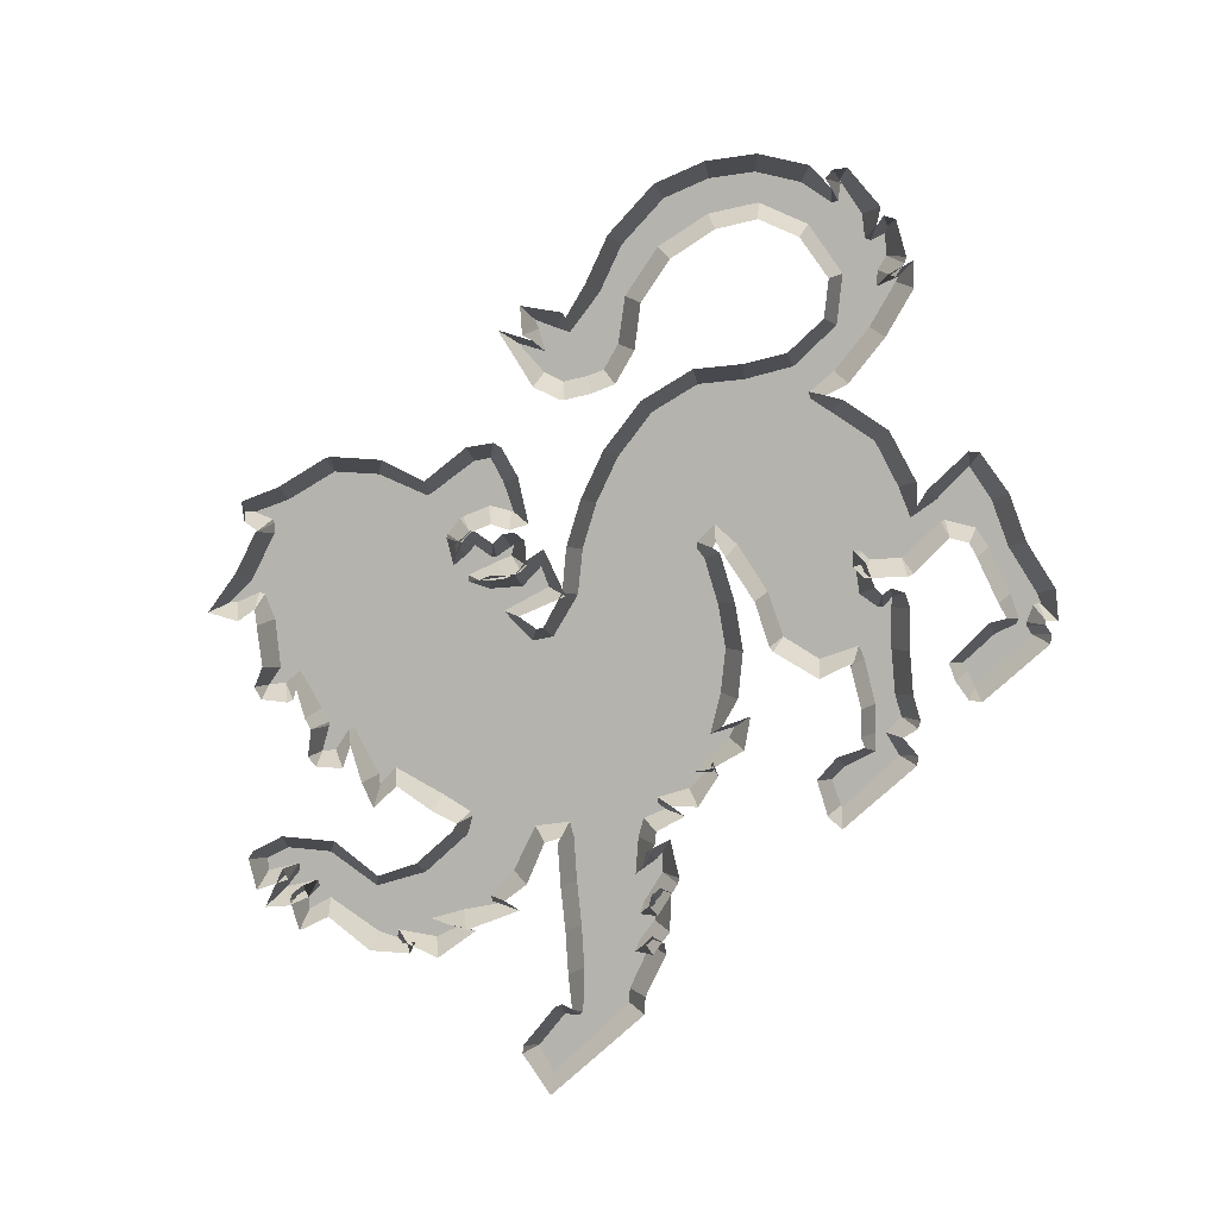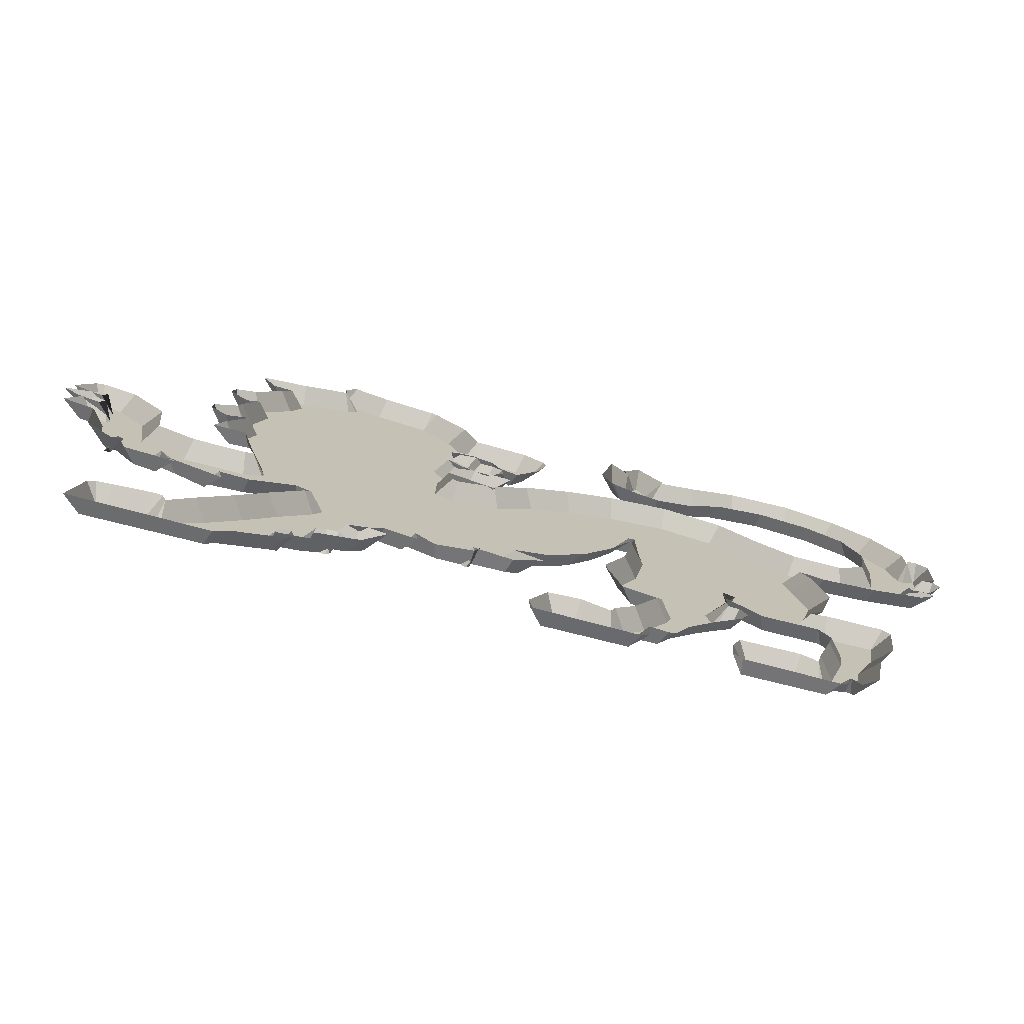
<metadata>
{"format":"obj","ext":"obj","renderer":"f3d","projection":"perspective","resolution":1024,"background":"white","views":[{"elev":-79.9,"azim":-136.1,"up":"+Z"},{"elev":-74.5,"azim":165.7,"up":"+Y"}]}
</metadata>
<code>
v -10.87 -0.6324 -1.5e-05
v -18.77 0.6779 -1.5e-05
v 23.91 0.6256 -1.5e-05
v -29.2 1.388 -1.5e-05
v -19.83 4.69 -1.5e-05
v 19.18 4.634 -1.5e-05
v 35.94 5.334 -1.5e-05
v 14.86 10.39 -1.5e-05
v -8.537 17.02 -1.5e-05
v 24.26 16.83 -1.5e-05
v -10.58 21.78 -1.5e-05
v -30.7 24.85 -1.5e-05
v 40.39 27.82 -1.5e-05
v -11.26 28.27 -1.5e-05
v -11.87 28.47 -1.5e-05
v -29.56 29.94 -1.5e-05
v 39.9 31.74 -1.5e-05
v 40.36 30.55 -1.5e-05
v 40.53 33.17 -1.5e-05
v -28.77 36.7 -1.5e-05
v 37.9 36.61 -1.5e-05
v -25.1 38.83 -1.5e-05
v 5.652 40.89 -1.5e-05
v -10.2 41.98 -1.5e-05
v 1.168 42.27 -1.5e-05
v 28.39 42.11 -1.5e-05
v 2.114 42.86 -1.5e-05
v 1.341 42.72 -1.5e-05
v 3.817 45.17 -1.5e-05
v 2.226 44.34 -1.5e-05
v -44.24 45.19 -1.5e-05
v -3.574 48.82 -1.5e-05
v -10.49 48.37 -1.5e-05
v -24.26 56 -1.5e-05
v 22.85 57.64 -1.5e-05
v 18.42 59.05 -1.5e-05
v 14.03 60.59 -1.5e-05
v 25.21 -0.621 -1.5e-05
v -1.3 1.597 -1.5e-05
v 36.6 4.795 -1.5e-05
v 20.42 3.231 -1.5e-05
v 34.64 5.508 -1.5e-05
v -15.29 4.717 -1.5e-05
v 16.36 7.652 -1.5e-05
v 17.35 5.754 -1.5e-05
v 13.72 11.17 -1.5e-05
v 8.835 12.79 -1.5e-05
v -23.2 13.33 -1.5e-05
v -27.97 13.47 -1.5e-05
v -2.997 16.01 -1.5e-05
v -35.43 17.48 -1.5e-05
v -29.52 18.29 -1.5e-05
v -9.172 22.97 -1.5e-05
v -11.43 27.42 -1.5e-05
v 25.71 28.28 -1.5e-05
v 34.61 32.75 -1.5e-05
v 5.487 33.83 -1.5e-05
v 29.54 32.49 -1.5e-05
v 28.62 35.03 -1.5e-05
v -40.7 34.9 -1.5e-05
v 28.91 37.31 -1.5e-05
v 5.065 39.78 -1.5e-05
v 0.9914 40.98 -1.5e-05
v -43.12 46 -1.5e-05
v 28.16 45.53 -1.5e-05
v -15.31 45.68 -1.5e-05
v 27.39 49.59 -1.5e-05
v -3.307 49.64 -1.5e-05
v 3.863 51.53 -1.5e-05
v -39.17 51.81 -1.5e-05
v -16.38 53.77 -1.5e-05
v -30.53 56.39 -1.5e-05
v 17.54 62.03 -1.5e-05
v -1.416 -0.3028 -1.5e-05
v 37.62 -0.2313 -1.5e-05
v -14.1 2.382 -1.5e-05
v 20.15 4.565 -1.5e-05
v 17.3 7.068 -1.5e-05
v -13.37 10.97 -1.5e-05
v 7.042 10.94 -1.5e-05
v 11.63 11.96 -1.5e-05
v -0.05125 15.09 -1.5e-05
v 26.99 17.12 -1.5e-05
v -34.74 18.31 -1.5e-05
v 18.69 17.88 -1.5e-05
v -29.28 19.54 -1.5e-05
v 30.49 25.72 -1.5e-05
v 42.38 31.29 -1.5e-05
v 40.14 34.29 -1.5e-05
v -18.76 46.69 -1.5e-05
v -12.23 54.9 -1.5e-05
v -28.88 1.013 -1.5e-05
v -19.06 2.891 -1.5e-05
v -11.73 2.305 -1.5e-05
v -13.4 1.961 -1.5e-05
v -26.69 4.02 -1.5e-05
v 29.93 4.696 -1.5e-05
v 17.62 3.767 -1.5e-05
v -27.09 5.684 -1.5e-05
v 27.69 7.545 -1.5e-05
v -17.95 8.09 -1.5e-05
v -19.71 13.89 -1.5e-05
v -22.64 13.52 -1.5e-05
v -27.86 17.85 -1.5e-05
v -20.64 17.19 -1.5e-05
v 36.79 20.57 -1.5e-05
v 39.92 22.63 -1.5e-05
v 24.88 25.85 -1.5e-05
v 34.05 27.39 -1.5e-05
v -36.3 31.47 -1.5e-05
v 26.44 32.5 -1.5e-05
v -36.2 39.05 -1.5e-05
v -0.3517 41.85 -1.5e-05
v 28.07 43.24 -1.5e-05
v 5.421 44.97 -1.5e-05
v 4.15 45.08 -1.5e-05
v 26.57 45.91 -1.5e-05
v -31.73 49.54 -1.5e-05
v -10.93 56.79 -1.5e-05
v -30.02 0.4778 -1.5e-05
v 19.43 2.361 -1.5e-05
v -25.25 4.832 -1.5e-05
v 30.3 5.761 -1.5e-05
v 13.22 7.025 -1.5e-05
v 24.85 10.87 -1.5e-05
v -28.97 11.85 -1.5e-05
v 31.03 16.89 -1.5e-05
v 35.68 17.5 -1.5e-05
v 32.59 19.25 -1.5e-05
v 20.13 18.65 -1.5e-05
v 41.22 31.89 -1.5e-05
v -30.89 30.7 -1.5e-05
v -28.65 31.39 -1.5e-05
v 6.097 34.18 -1.5e-05
v 41.01 37.5 -1.5e-05
v -1.362 37.83 -1.5e-05
v 6.471 36.21 -1.5e-05
v 26.8 38.37 -1.5e-05
v -5.525 40.17 -1.5e-05
v 30.52 40.42 -1.5e-05
v 2.503 39.18 -1.5e-05
v -21.47 41.68 -1.5e-05
v -44.05 40.48 -1.5e-05
v 3.37 42.83 -1.5e-05
v 6.121 45.28 -1.5e-05
v 29.34 48.73 -1.5e-05
v -35.19 47.48 -1.5e-05
v 24.94 52.76 -1.5e-05
v -19.7 54.22 -1.5e-05
v 23.97 54 -1.5e-05
v -13.98 56.97 -1.5e-05
v 18.58 59.12 -1.5e-05
v 18.69 60.53 -1.5e-05
v -31.9 2.945 -1.5e-05
v 31.03 6.009 -1.5e-05
v 15.27 7.639 -1.5e-05
v 13.7 6.747 -1.5e-05
v -32.92 8.222 -1.5e-05
v 11.19 10.49 -1.5e-05
v -12.89 10.93 -1.5e-05
v -20.74 11.1 -1.5e-05
v 2.947 13.25 -1.5e-05
v 22.11 14.36 -1.5e-05
v 31.72 17.59 -1.5e-05
v 41.88 31.6 -1.5e-05
v 44.11 32.75 -1.5e-05
v -41.27 32.96 -1.5e-05
v -42.94 34.83 -1.5e-05
v 41.81 37.27 -1.5e-05
v -42.68 35.55 -1.5e-05
v 2.284 39.53 -1.5e-05
v 0.2657 39.19 -1.5e-05
v 30.65 39.19 -1.5e-05
v 3.282 39.12 -1.5e-05
v -15.9 42.9 -1.5e-05
v -36.81 43.66 -1.5e-05
v 6.453 44.56 -1.5e-05
v -2.748 45.73 -1.5e-05
v -41.9 47.73 -1.5e-05
v 29.71 47.43 -1.5e-05
v -1.205 51.07 -1.5e-05
v -26.88 50.47 -1.5e-05
v 8.532 59.24 -1.5e-05
v -28.72 -0.03556 -1.5e-05
v -8.459 4.115 -1.5e-05
v -24.83 4.895 -1.5e-05
v -5.895 5.281 -1.5e-05
v -8.9 5.139 -1.5e-05
v 14.8 6.547 -1.5e-05
v -10.75 7.098 -1.5e-05
v 8.588 11.17 -1.5e-05
v 3.531 11.83 -1.5e-05
v 12.61 11.13 -1.5e-05
v -9.892 12.05 -1.5e-05
v -21.41 12.55 -1.5e-05
v -34.81 12.67 -1.5e-05
v 3.627 12.81 -1.5e-05
v 0.008761 11.93 -1.5e-05
v 26.59 15.42 -1.5e-05
v 19.27 17.71 -1.5e-05
v -6.559 19.08 -1.5e-05
v 36.17 20.12 -1.5e-05
v -33.38 36.66 -1.5e-05
v -42.16 35.24 -1.5e-05
v 3.932 39.29 -1.5e-05
v -43.71 39.74 -1.5e-05
v -42.56 39.5 -1.5e-05
v 6.707 41.22 -1.5e-05
v -41.92 44.84 -1.5e-05
v -42.11 45.86 -1.5e-05
v -22.2 49.46 -1.5e-05
v -9.63 50.78 -1.5e-05
v -16.22 53.26 -1.5e-05
v -35.27 54.64 -1.5e-05
v 5.323 55.73 -1.5e-05
v 25.9 54.28 -1.5e-05
v -19.54 -0.343 -1.5e-05
v -27.99 -0.6452 -1.5e-05
v -11.61 -0.03041 -1.5e-05
v 18.81 3.29 -1.5e-05
v -2.988 4.966 -1.5e-05
v -28.55 10.32 -1.5e-05
v -20.75 13.79 -1.5e-05
v -2.698 13.94 -1.5e-05
v -19.66 14.84 -1.5e-05
v -19.6 16.21 -1.5e-05
v -8.608 17.59 -1.5e-05
v -19.55 17.76 -1.5e-05
v 37.33 19.71 -1.5e-05
v 25.64 25.58 -1.5e-05
v -11.51 26.76 -1.5e-05
v 43.4 28.8 -1.5e-05
v 1.893 34.99 -1.5e-05
v 43.48 34.55 -1.5e-05
v -40.42 35.52 -1.5e-05
v 1.894 34.51 -1.5e-05
v -44.29 38.69 -1.5e-05
v 27.55 45.31 -1.5e-05
v -13.12 46.57 -1.5e-05
v -10.86 47.91 -1.5e-05
v -12.58 53.84 -1.5e-05
v 27.34 56.83 -1.5e-05
v 9.008 59.49 -1.5e-05
v -29.35 2.822 1.71
v -29.83 2.688 1.71
v -30.41 3.46 1.71
v -29.97 2.366 1.71
v -31.45 8.67 1.71
v -30.05 9.938 1.71
v -28.54 5.141 1.71
v -30.44 12.13 1.71
v -27.8 2.065 1.71
v -27.56 1.731 1.71
v -27.02 2.633 1.71
v -27.38 0.8629 1.71
v -24.79 3.314 1.71
v -27.48 2.829 1.71
v -19.97 0.7861 1.71
v -33.29 13.08 1.71
v -28.81 14.72 1.71
v -29.48 16.72 1.71
v -28.45 14.87 1.71
v -33.94 16.92 1.71
v -26.62 17.14 1.71
v -23.43 14.9 1.71
v -19.51 12.09 1.71
v -20.21 12.75 1.71
v -21.07 18 1.71
v -21.08 16.88 1.71
v -27.8 20.09 1.71
v -20.61 18.59 1.71
v -29.13 24.83 1.71
v -20.58 2.458 1.71
v -20.83 3.348 1.71
v -12 6.201 1.71
v -13.99 5.539 1.71
v -12.96 3.514 1.71
v -16.77 9.092 1.71
v -14.28 10.21 1.71
v -8.878 2.723 1.71
v -10.81 3.419 1.71
v -10.25 0.8569 1.71
v -2.728 0.8484 1.71
v -2.823 1.169 1.71
v -5.68 3.698 1.71
v -10.1 4.121 1.71
v -3.922 3.607 1.71
v -18.96 12.62 1.71
v -18.58 12.94 1.71
v -14.71 11.48 1.71
v -18.17 15.14 1.71
v -11.14 13.14 1.71
v -12.05 21.33 1.71
v -10.13 17.13 1.71
v 1.165 33.65 1.71
v -5.387 20.12 1.71
v 5.693 32.35 1.71
v -0.7319 13.91 1.71
v 0.3613 13.52 1.71
v 1.438 15.01 1.71
v -2.085 17.3 1.71
v -7.831 23.77 1.71
v -13.06 26.64 1.71
v -41.01 34.54 1.71
v -40.56 34.36 1.71
v -38.96 35.31 1.71
v -35.98 33 1.71
v -33.9 35.25 1.71
v -41.46 38.78 1.71
v -41.58 36.73 1.71
v -37.52 38.33 1.71
v -40.08 36.32 1.71
v -30.86 32.28 1.71
v -28.38 35.24 1.71
v -27.45 32.03 1.71
v -28.04 29.56 1.71
v -12.83 29.55 1.71
v -24.24 37.54 1.71
v -27.82 32.46 1.71
v -43.21 38.22 1.71
v -43.14 38.73 1.71
v -41.21 39.29 1.71
v -42.54 41.11 1.71
v -41.74 43.51 1.71
v -43.13 44.79 1.71
v -43.01 44.53 1.71
v -41.22 43.77 1.71
v -40.43 47.11 1.71
v -38.32 43.86 1.71
v -36.34 48.47 1.71
v -38.03 50.72 1.71
v -34.52 53.26 1.71
v -32.28 50.97 1.71
v -26.86 52 1.71
v -30.3 54.82 1.71
v -24.6 54.46 1.71
v -10.08 29.12 1.71
v -9.905 27.83 1.71
v -2.262 36.54 1.71
v -10.43 29.47 1.71
v -20.79 40.24 1.71
v -15.86 41.32 1.71
v -10.62 40.47 1.71
v -6.193 38.75 1.71
v -1.292 46.31 1.71
v 0.02556 43.57 1.71
v 0.1446 43.75 1.71
v 2.093 41.37 1.71
v 2.51 41.34 1.71
v 1.104 45.37 1.71
v -20.12 52.73 1.71
v -21.55 50.83 1.71
v -18.02 48.09 1.71
v -15.51 52 1.71
v -15.4 47.29 1.71
v -13.83 47.96 1.71
v -12.65 52.33 1.71
v -14.95 53.1 1.71
v -13.67 54.22 1.71
v -14 55.08 1.71
v -11.89 49.13 1.71
v -0.6806 49.59 1.71
v -1.979 48.73 1.71
v 1.381 45.6 1.71
v -11.22 50.98 1.71
v -11.36 54.6 1.71
v 16.56 6.094 1.71
v 18.18 5.258 1.71
v 15.63 6.574 1.71
v 16.06 5.952 1.71
v 12.93 9.675 1.71
v 13.77 9.586 1.71
v 14.29 8.221 1.71
v 16.3 9.916 1.71
v 17.76 7.278 1.71
v 19.97 3.736 1.71
v 20.28 3.698 1.71
v 21.75 4.256 1.71
v 24.77 1.89 1.71
v 18.81 6.701 1.71
v 20.72 4.774 1.71
v 23.65 9.89 1.71
v 20.9 13.37 1.71
v 3.867 11.97 1.71
v 5.071 13.36 1.71
v 3.575 12.54 1.71
v 6.628 12.52 1.71
v 9.451 14 1.71
v 9.711 12.65 1.71
v 11.85 13.43 1.71
v 9.816 13.55 1.71
v 17.27 18.14 1.71
v 13.54 12.41 1.71
v 18.03 16.76 1.71
v 19.95 20.13 1.71
v 23.63 25.08 1.71
v 23.46 25.51 1.71
v 7.411 33.45 1.71
v 25.27 24.11 1.71
v 26.54 6.492 1.71
v 29.79 3.304 1.71
v 25.82 0.8892 1.71
v 30.29 3.352 1.71
v 30.88 18.95 1.71
v 27.98 18.08 1.71
v 28.3 17.62 1.71
v 35.27 3.875 1.71
v 34.45 3.969 1.71
v 36.21 0.8326 1.71
v 31.21 4.424 1.71
v 28 17.04 1.71
v 24.61 18.39 1.71
v 30.87 24.23 1.71
v 36.89 21.89 1.71
v 33.79 20.5 1.71
v 34.71 18.83 1.71
v 32.62 18.13 1.71
v 35.25 26.53 1.71
v 38.41 23.17 1.71
v 37.42 21.54 1.71
v 37.17 20.59 1.71
v 39.36 28.83 1.71
v 36.08 32.1 1.71
v 39.3 30.38 1.71
v 38.99 30.96 1.71
v 40.89 30.32 1.71
v 41.68 29.43 1.71
v 37.75 20.78 1.71
v 24.18 28.66 1.71
v 2.159 37.97 1.71
v 2.635 36.09 1.71
v 4.395 37.87 1.71
v 7.346 37.38 1.71
v 4.206 41.62 1.71
v 3.103 40.7 1.71
v 4.499 41.24 1.71
v 1.756 38.09 1.71
v 4.551 41.96 1.71
v 6.832 39.88 1.71
v 25.42 46.76 1.71
v 7.716 43.85 1.71
v 7.8 41.77 1.71
v 7.368 42.21 1.71
v 6.04 43.71 1.71
v 25.7 39.16 1.71
v 6.373 46.17 1.71
v 6.025 46.36 1.71
v 4.843 50.4 1.71
v 4.873 43.83 1.71
v 3.786 46.57 1.71
v 4.129 46.61 1.71
v 4.494 50.22 1.71
v 6.666 54.9 1.71
v 17.8 57.8 1.71
v 9.516 57.99 1.71
v 14.52 59.13 1.71
v 23.62 51.96 1.71
v 17.07 58.49 1.71
v 16.95 58.86 1.71
v 18.45 60.85 1.71
v 25.6 33.7 1.71
v 27.22 34.35 1.71
v 27.88 33.5 1.71
v 26.2 39.47 1.71
v 27.07 41.32 1.71
v 27.29 41.03 1.71
v 28.5 38.93 1.71
v 29.55 39.73 1.71
v 26.58 42.74 1.71
v 39.14 33.39 1.71
v 39.58 32.85 1.71
v 41.64 32.54 1.71
v 38.77 35.26 1.71
v 40.96 35.9 1.71
v 41.74 34.94 1.71
v 22.6 54.32 1.71
v 22.82 54.8 1.71
v 22.55 56.12 1.71
v 24.99 55.59 1.71
v 18.01 61.37 1.71
v 25.56 56.07 1.71
v 27.3 46.91 1.71
v 26.56 48.32 1.71
v 28.56 47.87 1.71
f 245 244 246
f 247 245 246
f 246 250 248
f 250 249 248
f 248 249 251
f 246 244 250
f 252 253 254
f 255 254 253
f 254 255 256
f 252 254 257
f 244 257 250
f 255 258 256
f 244 252 257
f 259 260 261
f 251 260 259
f 259 248 251
f 261 260 262
f 259 261 263
f 261 262 264
f 268 265 269
f 264 268 271
f 268 264 265
f 264 271 270
f 270 271 272
f 265 264 262
f 274 256 273
f 277 275 276
f 278 276 279
f 275 279 276
f 256 258 273
f 280 281 282
f 280 282 283
f 284 285 283
f 275 281 286
f 283 285 280
f 285 284 287
f 281 280 286
f 281 275 277
f 289 288 266
f 289 278 290
f 266 278 289
f 278 279 290
f 291 290 292
f 289 290 291
f 294 293 291
f 293 271 291
f 291 292 294
f 288 267 266
f 295 296 297
f 298 299 300
f 296 301 297
f 296 295 302
f 303 271 293
f 304 305 306
f 306 305 307
f 308 306 307
f 306 311 312
f 312 309 310
f 315 316 317
f 308 307 313
f 308 313 314
f 315 318 314
f 314 313 319
f 317 318 315
f 315 314 319
f 306 308 311
f 272 271 316
f 320 321 309
f 309 312 322
f 323 322 324
f 310 309 321
f 325 323 326
f 323 324 326
f 322 327 324
f 328 327 329
f 329 327 322
f 329 330 328
f 322 311 329
f 328 330 331
f 331 330 332
f 333 334 335
f 333 335 332
f 330 333 332
f 311 322 312
f 336 335 334
f 317 316 303
f 339 340 337
f 342 341 317
f 317 340 343
f 344 343 340
f 317 343 342
f 318 317 341
f 337 338 295
f 316 271 303
f 344 340 339
f 337 295 339
f 345 346 347
f 338 302 295
f 347 350 345
f 351 352 353
f 354 355 356
f 355 354 353
f 357 358 354
f 351 353 354
f 351 336 352
f 358 359 360
f 357 359 358
f 354 356 361
f 336 334 352
f 362 363 345
f 357 365 366
f 365 357 361
f 345 364 362
f 361 357 354
f 364 345 350
f 301 300 297
f 368 367 369
f 369 367 370
f 372 371 373
f 372 373 374
f 375 374 373
f 378 377 379
f 377 378 376
f 375 380 374
f 368 381 380
f 367 368 380
f 382 380 381
f 380 383 374
f 385 384 386
f 386 387 385
f 300 388 297
f 385 387 388
f 389 390 391
f 391 390 388
f 388 390 392
f 393 392 390
f 300 385 388
f 393 374 394
f 383 394 374
f 392 393 394
f 395 396 397
f 392 395 398
f 395 399 396
f 392 297 388
f 380 382 383
f 395 397 398
f 381 378 382
f 401 400 379
f 401 402 403
f 401 379 402
f 382 378 400
f 404 405 406
f 400 378 379
f 409 408 403
f 408 409 407
f 409 403 402
f 410 403 408
f 406 411 404
f 412 405 399
f 404 413 405
f 414 415 416
f 413 404 415
f 416 415 417
f 413 414 418
f 399 405 413
f 419 418 414
f 415 414 413
f 414 420 419
f 395 412 399
f 421 419 420
f 419 422 418
f 418 422 423
f 422 424 425
f 424 422 426
f 426 422 427
f 428 421 420
f 425 423 422
f 429 398 397
f 432 431 433
f 434 435 436
f 432 430 431
f 437 431 430
f 434 349 435
f 438 434 436
f 348 435 349
f 432 433 439
f 440 441 442
f 439 433 442
f 392 398 297
f 443 438 436
f 441 444 443
f 443 444 438
f 441 443 442
f 445 442 433
f 447 446 448
f 449 438 444
f 450 451 452
f 452 451 447
f 452 447 448
f 446 453 448
f 452 362 450
f 446 454 453
f 362 364 450
f 454 446 441
f 456 453 454
f 454 441 457
f 455 453 456
f 456 458 459
f 456 459 460
f 454 458 456
f 433 398 461
f 445 440 442
f 445 461 462
f 463 462 461
f 461 398 429
f 464 465 445
f 465 464 466
f 467 466 464
f 467 468 466
f 445 465 469
f 425 470 423
f 425 471 470
f 472 471 425
f 473 470 474
f 470 473 423
f 474 470 475
f 476 477 478
f 476 478 454
f 477 479 478
f 460 459 480
f 481 478 479
f 454 457 476
f 440 457 441
f 440 482 483
f 445 469 440
f 484 483 482
f 483 457 440
f 433 461 445
f 385 300 299
f 4 244 245
f 120 4 245 247
f 154 120 247 246
f 158 154 246 248
f 99 222 249 250
f 222 126 251 249
f 92 253 252
f 122 96 254 256
f 92 184 255 253
f 184 218 255
f 96 257 254
f 186 122 256
f 96 99 250 257
f 218 217 258 255
f 4 92 252 244
f 126 49 260 251
f 196 158 248 259
f 49 262 260
f 51 196 259 263
f 84 51 263
f 52 84 263 261
f 104 52 261 264
f 48 103 265
f 223 195 267
f 195 161 266 267
f 103 226 269 265
f 226 228 268 269
f 228 105 271 268
f 86 104 264 270
f 12 86 270 272
f 49 48 265 262
f 217 2 258
f 2 93 273 258
f 5 186 256 274
f 93 5 274 273
f 43 76 277 276
f 101 43 276 278
f 190 160 279 275
f 76 95 277
f 94 219 282 281
f 1 74 283 282
f 219 1 282
f 74 39 284 283
f 188 190 275 286
f 187 185 280 285
f 39 221 287 284
f 221 187 285 287
f 185 188 286 280
f 95 94 281 277
f 102 288 289
f 161 101 278 266
f 160 79 290 279
f 79 194 292 290
f 225 102 289 291
f 227 11 293 294
f 9 227 294
f 105 225 291 271
f 194 9 294 292
f 102 223 267 288
f 57 233 295 297
f 224 198 299 298
f 82 224 298 300
f 201 50 301 296
f 53 201 296 302
f 11 231 303 293
f 168 167 305 304
f 235 168 304 306
f 167 110 307 305
f 170 204 310
f 60 235 306 312
f 204 60 312 310
f 133 16 316 315
f 110 132 313 307
f 20 203 308 314
f 22 20 314 318
f 132 133 319 313
f 133 315 319
f 203 112 311 308
f 16 12 272 316
f 206 237 321 320
f 207 206 320 309
f 207 309 322
f 143 207 322 323
f 237 170 310 321
f 210 64 325 326
f 64 31 325
f 31 143 323 325
f 209 210 326 324
f 209 324 327
f 179 209 327 328
f 176 147 330 329
f 112 176 329 311
f 70 179 328 331
f 214 70 331 332
f 118 182 334 333
f 72 214 332 335
f 147 118 333 330
f 34 72 335 336
f 231 15 317 303
f 14 54 338 337
f 14 337 340
f 175 142 341 342
f 15 14 340 317
f 139 24 343 344
f 24 175 342 343
f 142 22 318 341
f 136 139 344 339
f 233 136 339 295
f 178 113 346 345
f 113 28 347 346
f 25 63 348
f 27 25 348 349
f 54 53 302 338
f 28 30 350 347
f 211 90 353 352
f 66 239 356 355
f 90 66 355 353
f 71 213 354 358
f 213 149 351 354
f 149 34 336 351
f 91 151 360 359
f 151 71 358 360
f 241 91 359 357
f 239 240 361 356
f 182 211 352 334
f 240 33 361
f 32 178 345 363
f 212 119 366 365
f 119 241 357 366
f 33 212 365 361
f 181 68 363 362
f 68 32 363
f 30 364 350
f 50 82 300 301
f 189 98 368 369
f 44 156 370 367
f 156 189 369 370
f 46 159 371 372
f 159 124 373 371
f 124 157 373
f 8 46 372 374
f 157 45 375 373
f 6 220 376
f 220 121 377 376
f 121 3 379 377
f 77 6 376 378
f 45 78 380 375
f 98 41 381 368
f 78 44 367 380
f 197 162 384 385
f 162 192 386 384
f 192 80 387 386
f 80 47 388 387
f 191 81 390 389
f 47 191 389 391
f 47 391 388
f 81 193 393 390
f 193 8 374 393
f 163 200 394 383
f 200 85 392 394
f 108 397 396
f 85 130 395 392
f 230 108 396 399
f 125 163 383 382
f 41 77 378 381
f 97 100 400 401
f 97 401 403
f 3 38 402 379
f 100 125 382 400
f 83 406 405
f 7 42 408 407
f 40 7 407
f 75 40 407 409
f 38 75 409 402
f 123 97 403 410
f 155 123 410
f 42 155 410 408
f 83 199 411 406
f 199 164 404 411
f 10 83 405 412
f 128 106 414 416
f 164 129 415 404
f 129 127 417 415
f 127 128 416 417
f 109 87 413 418
f 87 230 399 413
f 106 420 414
f 130 10 412 395
f 229 107 419 421
f 107 13 422 419
f 56 109 418 423
f 17 18 425 424
f 131 17 424 426
f 165 131 426
f 13 232 427 422
f 232 165 426 427
f 202 229 421 428
f 106 202 428 420
f 108 55 429 397
f 236 137 433 431
f 174 62 436 435
f 205 171 430 432
f 172 236 431 437
f 171 172 437 430
f 144 27 349 434
f 144 434 438
f 141 174 435
f 63 141 435 348
f 23 205 432 439
f 208 23 439 442
f 134 57 297 398
f 62 208 443 436
f 177 145 444 441
f 208 442 443
f 115 446 447
f 29 144 438 449
f 145 29 449 444
f 116 451 450
f 116 115 447 451
f 69 452 448
f 215 69 448 453
f 69 181 362 452
f 30 116 450 364
f 115 177 441 446
f 183 215 453 455
f 243 183 455
f 37 243 455 456
f 36 459 458
f 73 37 456 460
f 152 36 458 454
f 137 134 398 433
f 59 138 445 462
f 58 59 462 463
f 111 58 463 461
f 55 111 461 429
f 138 464 445
f 26 465 466
f 138 61 467 464
f 140 26 466 468
f 61 173 468 467
f 173 140 468
f 26 114 469 465
f 89 19 470 471
f 88 166 472
f 166 89 471 472
f 18 88 472 425
f 135 21 473 474
f 21 56 423 473
f 169 135 474
f 19 234 475 470
f 234 169 474 475
f 150 477 476
f 35 152 454 478
f 150 216 479 477
f 36 153 480 459
f 153 73 460 480
f 242 35 478 481
f 216 242 481 479
f 148 150 476 457
f 117 238 482 440
f 114 117 440 469
f 238 65 482
f 146 67 483 484
f 65 180 484 482
f 180 146 484
f 67 148 457 483
f 198 197 385 299

</code>
